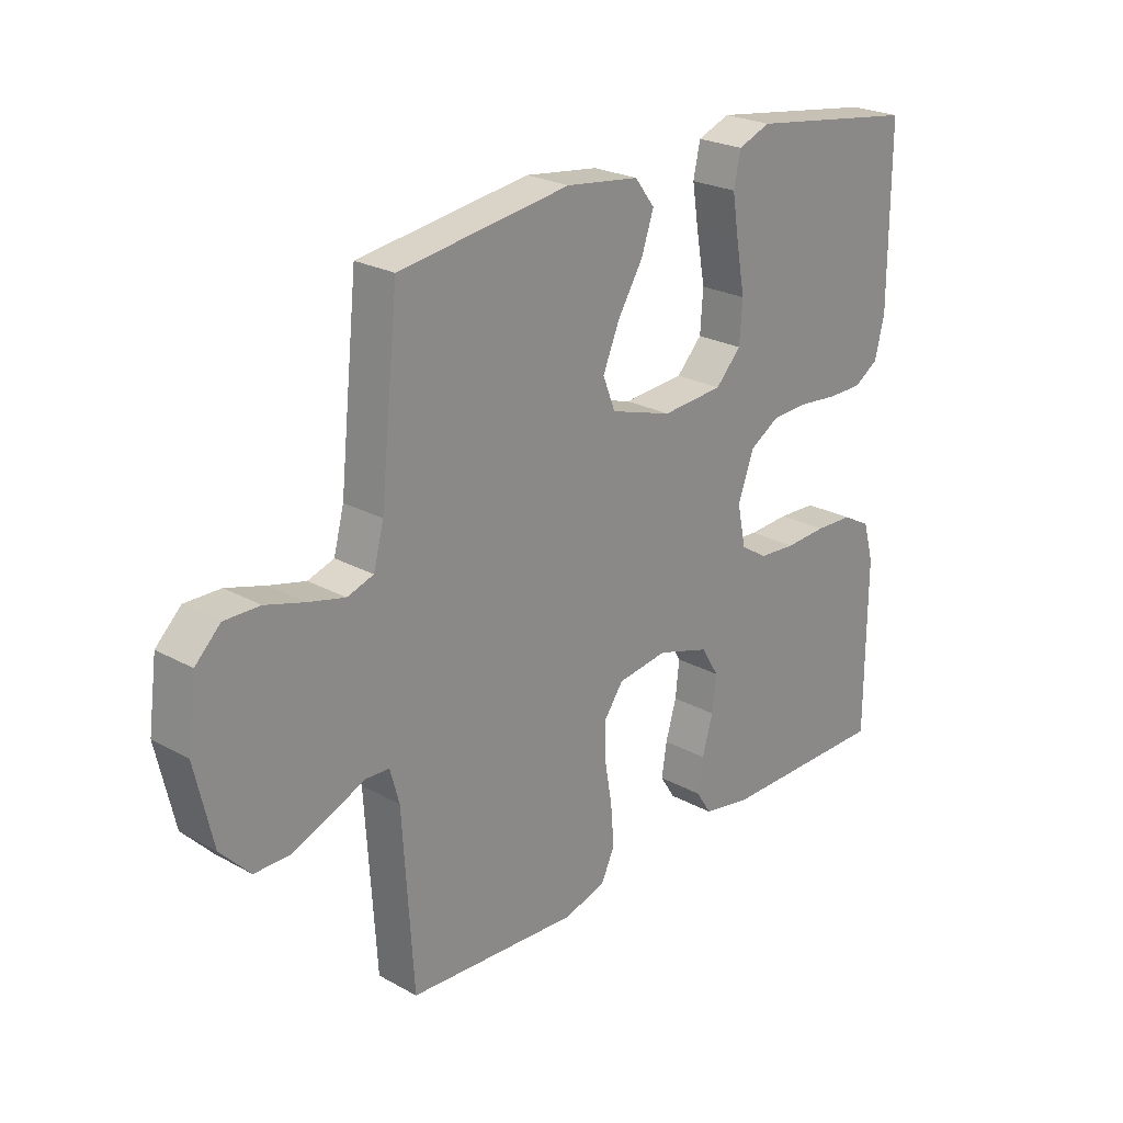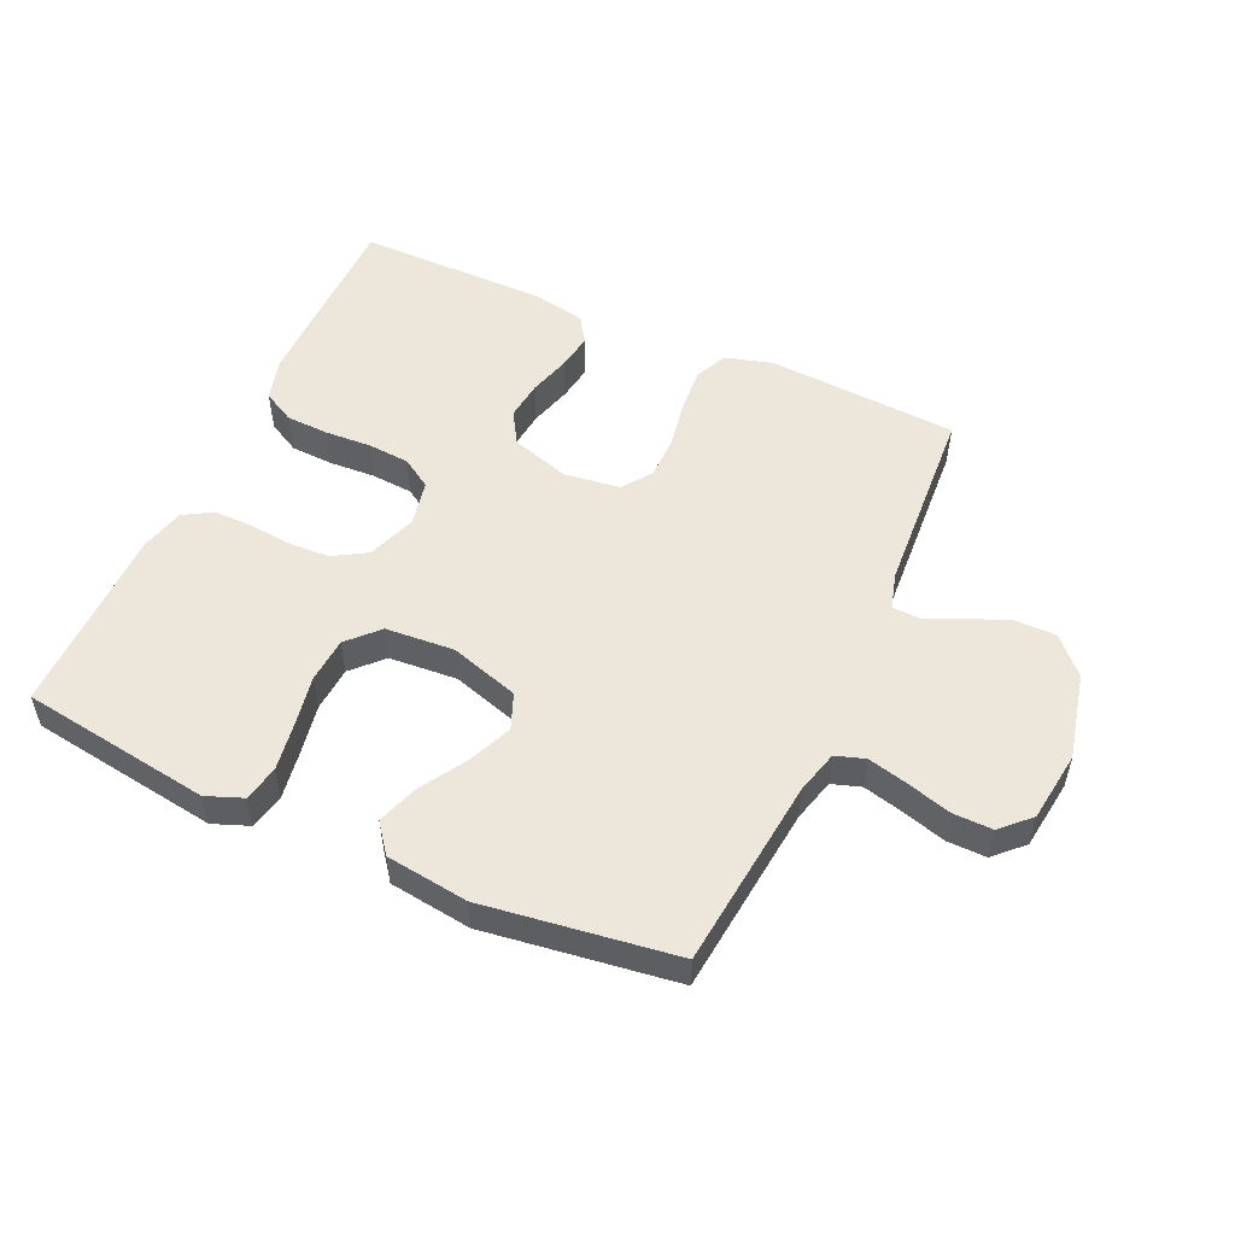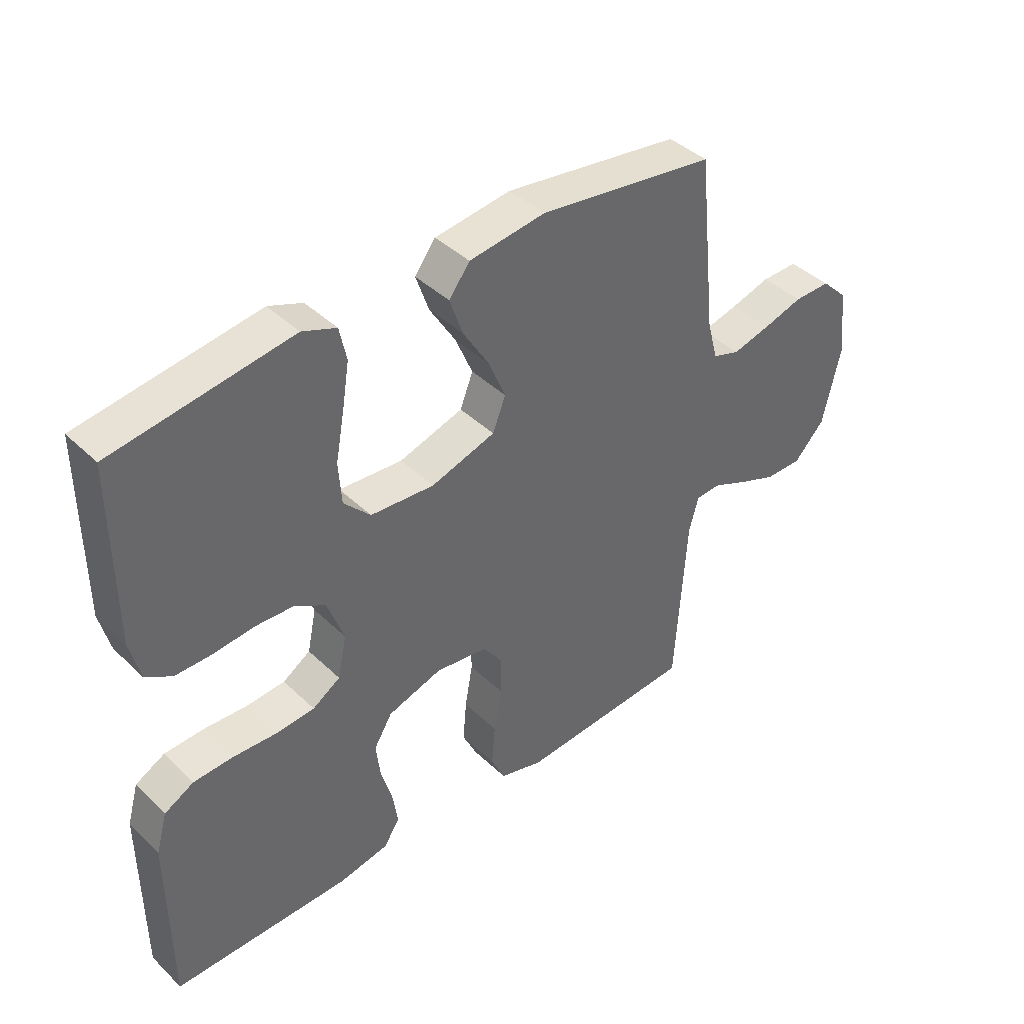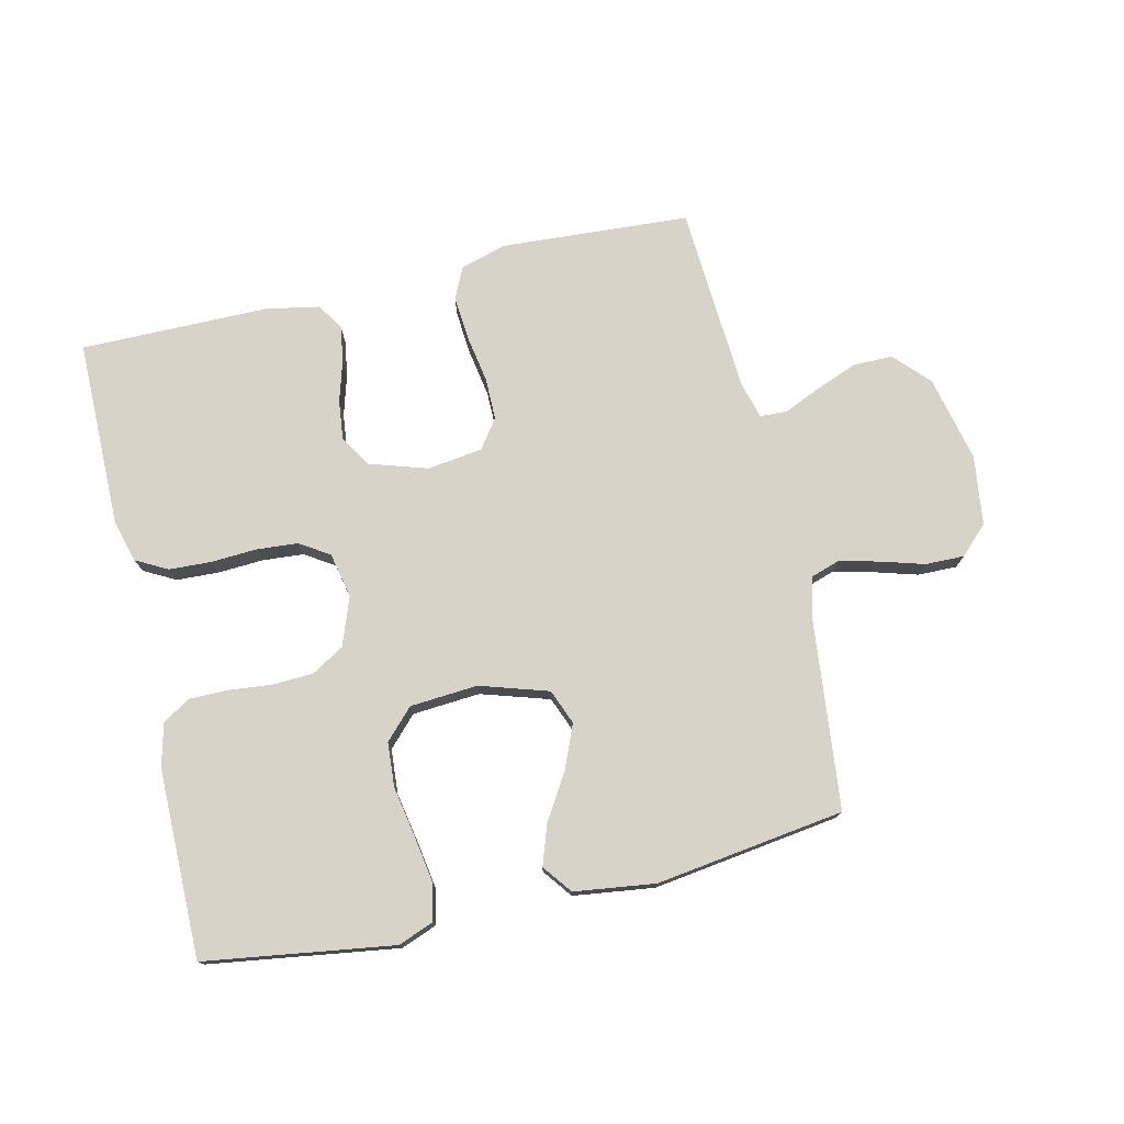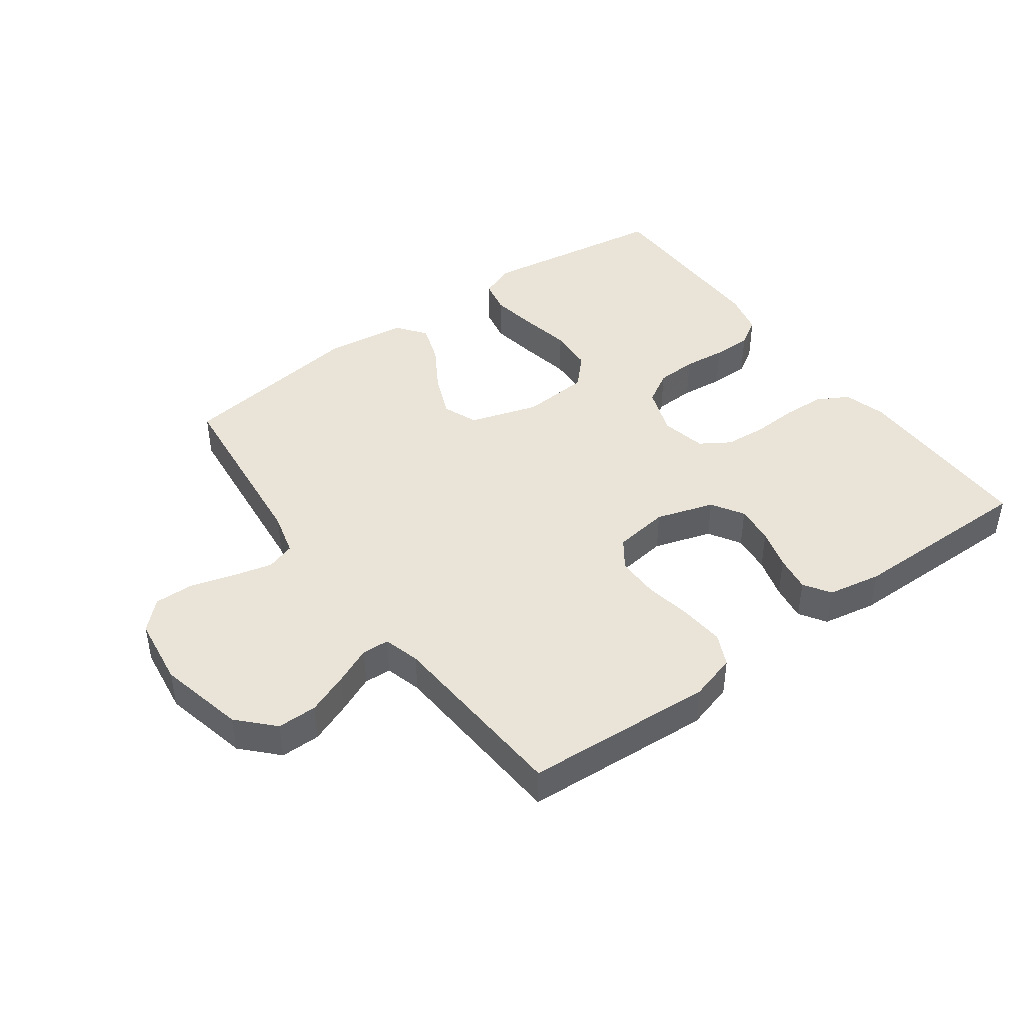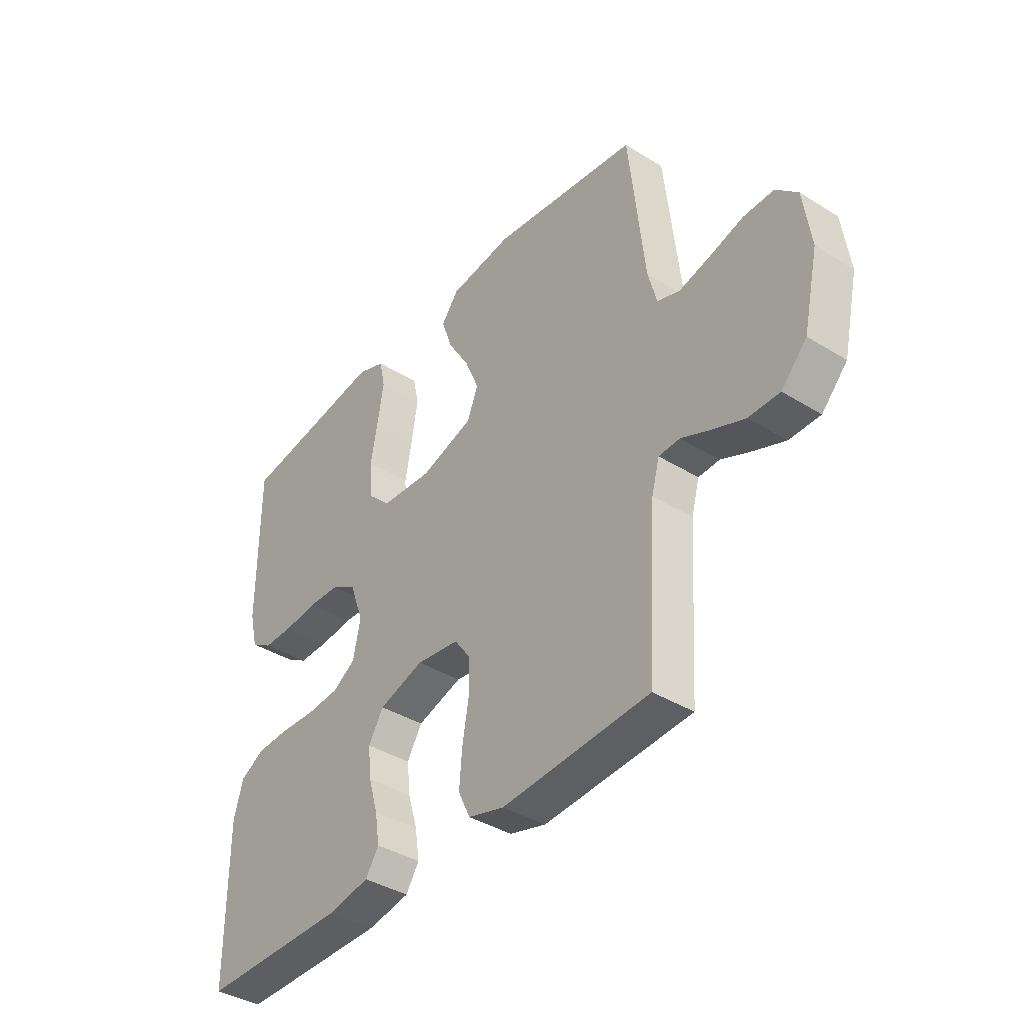
<metadata>
{"format":"obj","ext":"obj","renderer":"f3d","projection":"perspective","resolution":1024,"background":"white","views":[{"elev":24.3,"azim":132.2,"up":"+Z"},{"elev":52.5,"azim":24.4,"up":"+Y"},{"elev":41.2,"azim":-41.0,"up":"+Z"},{"elev":75.9,"azim":-13.0,"up":"+Y"},{"elev":43.5,"azim":143.8,"up":"+Y"},{"elev":-39.1,"azim":52.2,"up":"+Z"}]}
</metadata>
<code>
v 0.5 0.07 0.5
v 0.532 0.07 0.2
v 0.55 0.07 0.132
v 0.596 0.07 0.117
v 0.66 0.07 0.133
v 0.728 0.07 0.153
v 0.79 0.07 0.154
v 0.834 0.07 0.111
v 0.849 0.07 0
v 0.818 0.07 -0.137
v 0.766 0.07 -0.192
v 0.703 0.07 -0.192
v 0.637 0.07 -0.166
v 0.578 0.07 -0.14
v 0.535 0.07 -0.142
v 0.519 0.07 -0.2
v 0.5 0.07 -0.5
v 0.2 0.07 -0.519
v 0.126 0.07 -0.498
v 0.102 0.07 -0.447
v 0.108 0.07 -0.376
v 0.121 0.07 -0.301
v 0.121 0.07 -0.234
v 0.088 0.07 -0.188
v 0 0.07 -0.176
v -0.092 0.07 -0.205
v -0.123 0.07 -0.256
v -0.116 0.07 -0.318
v -0.097 0.07 -0.383
v -0.088 0.07 -0.441
v -0.115 0.07 -0.483
v -0.2 0.07 -0.499
v -0.5 0.07 -0.5
v -0.501 0.07 -0.2
v -0.482 0.07 -0.133
v -0.432 0.07 -0.106
v -0.365 0.07 -0.103
v -0.292 0.07 -0.107
v -0.226 0.07 -0.102
v -0.179 0.07 -0.072
v -0.164 0.07 0
v -0.192 0.07 0.077
v -0.244 0.07 0.108
v -0.309 0.07 0.111
v -0.377 0.07 0.104
v -0.439 0.07 0.104
v -0.483 0.07 0.131
v -0.5 0.07 0.2
v -0.5 0.07 0.5
v -0.2 0.07 0.544
v -0.143 0.07 0.522
v -0.131 0.07 0.466
v -0.143 0.07 0.391
v -0.158 0.07 0.31
v -0.153 0.07 0.239
v -0.108 0.07 0.192
v 0 0.07 0.184
v 0.109 0.07 0.218
v 0.131 0.07 0.274
v 0.102 0.07 0.343
v 0.058 0.07 0.415
v 0.036 0.07 0.479
v 0.071 0.07 0.525
v 0.2 0.07 0.542
v 0.5 0 0.5
v 0.532 0 0.2
v 0.55 0 0.132
v 0.596 0 0.117
v 0.66 0 0.133
v 0.728 0 0.153
v 0.79 0 0.154
v 0.834 0 0.111
v 0.849 0 0
v 0.818 0 -0.137
v 0.766 0 -0.192
v 0.703 0 -0.192
v 0.637 0 -0.166
v 0.578 0 -0.14
v 0.535 0 -0.142
v 0.519 0 -0.2
v 0.5 0 -0.5
v 0.2 0 -0.519
v 0.126 0 -0.498
v 0.102 0 -0.447
v 0.108 0 -0.376
v 0.121 0 -0.301
v 0.121 0 -0.234
v 0.088 0 -0.188
v 0 0 -0.176
v -0.092 0 -0.205
v -0.123 0 -0.256
v -0.116 0 -0.318
v -0.097 0 -0.383
v -0.088 0 -0.441
v -0.115 0 -0.483
v -0.2 0 -0.499
v -0.5 0 -0.5
v -0.501 0 -0.2
v -0.482 0 -0.133
v -0.432 0 -0.106
v -0.365 0 -0.103
v -0.292 0 -0.107
v -0.226 0 -0.102
v -0.179 0 -0.072
v -0.164 0 0
v -0.192 0 0.077
v -0.244 0 0.108
v -0.309 0 0.111
v -0.377 0 0.104
v -0.439 0 0.104
v -0.483 0 0.131
v -0.5 0 0.2
v -0.5 0 0.5
v -0.2 0 0.544
v -0.143 0 0.522
v -0.131 0 0.466
v -0.143 0 0.391
v -0.158 0 0.31
v -0.153 0 0.239
v -0.108 0 0.192
v 0 0 0.184
v 0.109 0 0.218
v 0.131 0 0.274
v 0.102 0 0.343
v 0.058 0 0.415
v 0.036 0 0.479
v 0.071 0 0.525
v 0.2 0 0.542
f 63 64 1 2
f 60 61 62 63
f 59 60 63 2
f 58 59 2 3
f 57 58 3 4
f 56 57 4
f 51 52 53 54
f 49 50 51 54
f 49 54 55
f 48 49 55 56
f 44 45 46 47
f 43 44 47 48
f 35 36 37 38
f 35 38 39
f 34 35 39
f 33 34 39
f 32 33 39 40
f 28 29 30 31
f 27 28 31 32
f 19 20 21 22
f 19 22 23
f 16 17 18 19
f 15 16 19 23
f 11 12 13 14
f 9 10 11 14
f 9 14 15
f 5 6 7 8
f 4 5 8 9
f 43 48 56 4
f 27 32 40 41
f 26 27 41
f 25 26 41
f 24 25 41 42
f 9 15 23 24
f 9 24 42
f 4 9 42 43
f 66 65 128 127
f 127 126 125 124
f 66 127 124 123
f 67 66 123 122
f 68 67 122 121
f 68 121 120
f 118 117 116 115
f 118 115 114 113
f 119 118 113
f 120 119 113 112
f 111 110 109 108
f 112 111 108 107
f 102 101 100 99
f 103 102 99
f 103 99 98
f 103 98 97
f 104 103 97 96
f 95 94 93 92
f 96 95 92 91
f 86 85 84 83
f 87 86 83
f 83 82 81 80
f 87 83 80 79
f 78 77 76 75
f 78 75 74 73
f 79 78 73
f 72 71 70 69
f 73 72 69 68
f 68 120 112 107
f 105 104 96 91
f 105 91 90
f 105 90 89
f 106 105 89 88
f 88 87 79 73
f 106 88 73
f 107 106 73 68
f 1 65 66 2
f 2 66 67 3
f 3 67 68 4
f 4 68 69 5
f 5 69 70 6
f 6 70 71 7
f 7 71 72 8
f 8 72 73 9
f 9 73 74 10
f 10 74 75 11
f 11 75 76 12
f 12 76 77 13
f 13 77 78 14
f 14 78 79 15
f 15 79 80 16
f 16 80 81 17
f 17 81 82 18
f 18 82 83 19
f 19 83 84 20
f 20 84 85 21
f 21 85 86 22
f 22 86 87 23
f 23 87 88 24
f 24 88 89 25
f 25 89 90 26
f 26 90 91 27
f 27 91 92 28
f 28 92 93 29
f 29 93 94 30
f 30 94 95 31
f 31 95 96 32
f 32 96 97 33
f 33 97 98 34
f 34 98 99 35
f 35 99 100 36
f 36 100 101 37
f 37 101 102 38
f 38 102 103 39
f 39 103 104 40
f 40 104 105 41
f 41 105 106 42
f 42 106 107 43
f 43 107 108 44
f 44 108 109 45
f 45 109 110 46
f 46 110 111 47
f 47 111 112 48
f 48 112 113 49
f 49 113 114 50
f 50 114 115 51
f 51 115 116 52
f 52 116 117 53
f 53 117 118 54
f 54 118 119 55
f 55 119 120 56
f 56 120 121 57
f 57 121 122 58
f 58 122 123 59
f 59 123 124 60
f 60 124 125 61
f 61 125 126 62
f 62 126 127 63
f 63 127 128 64
f 64 128 65 1

</code>
